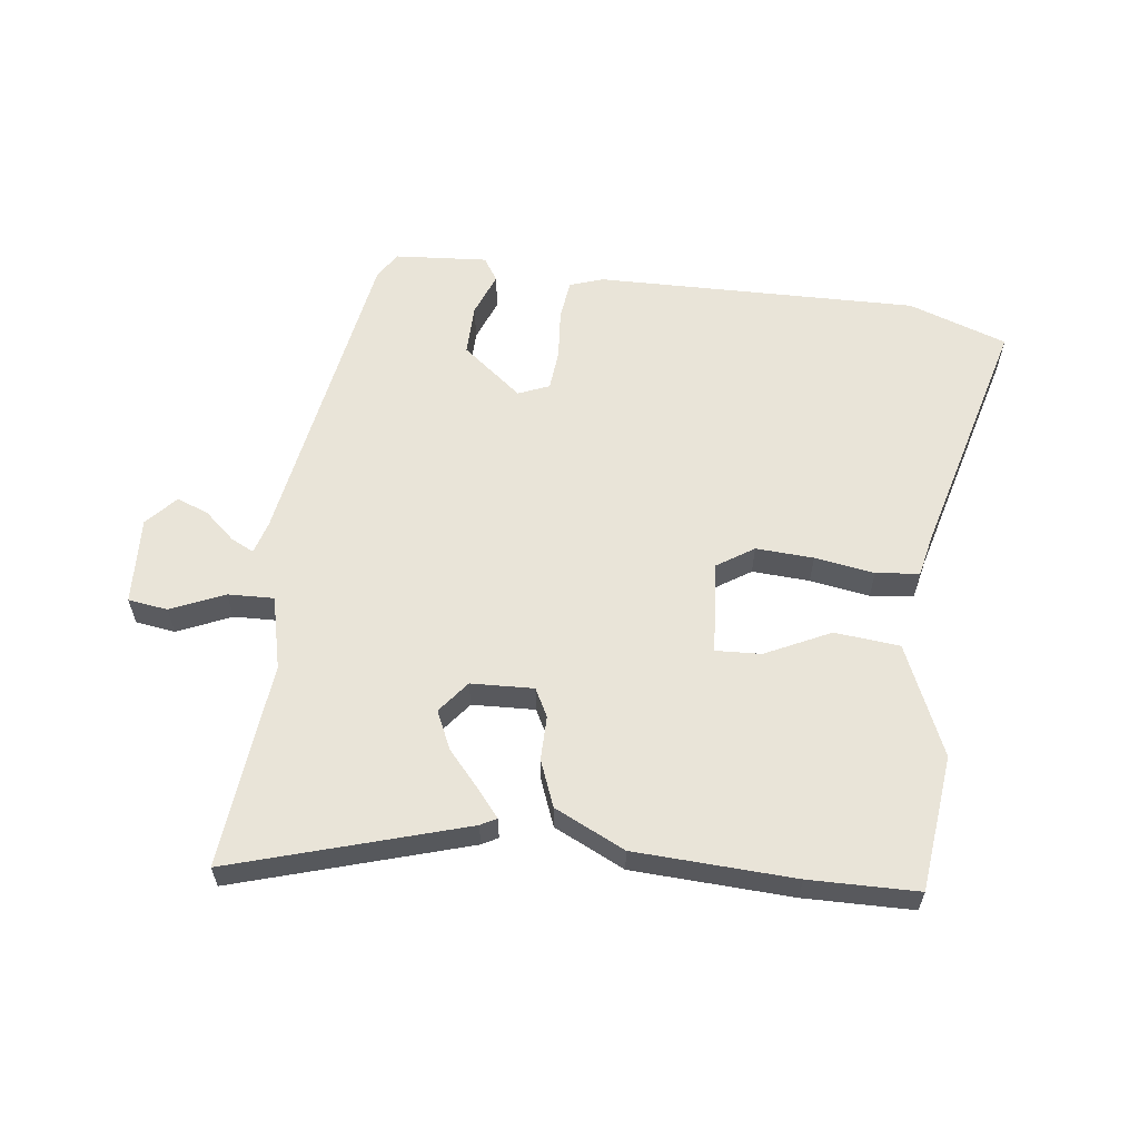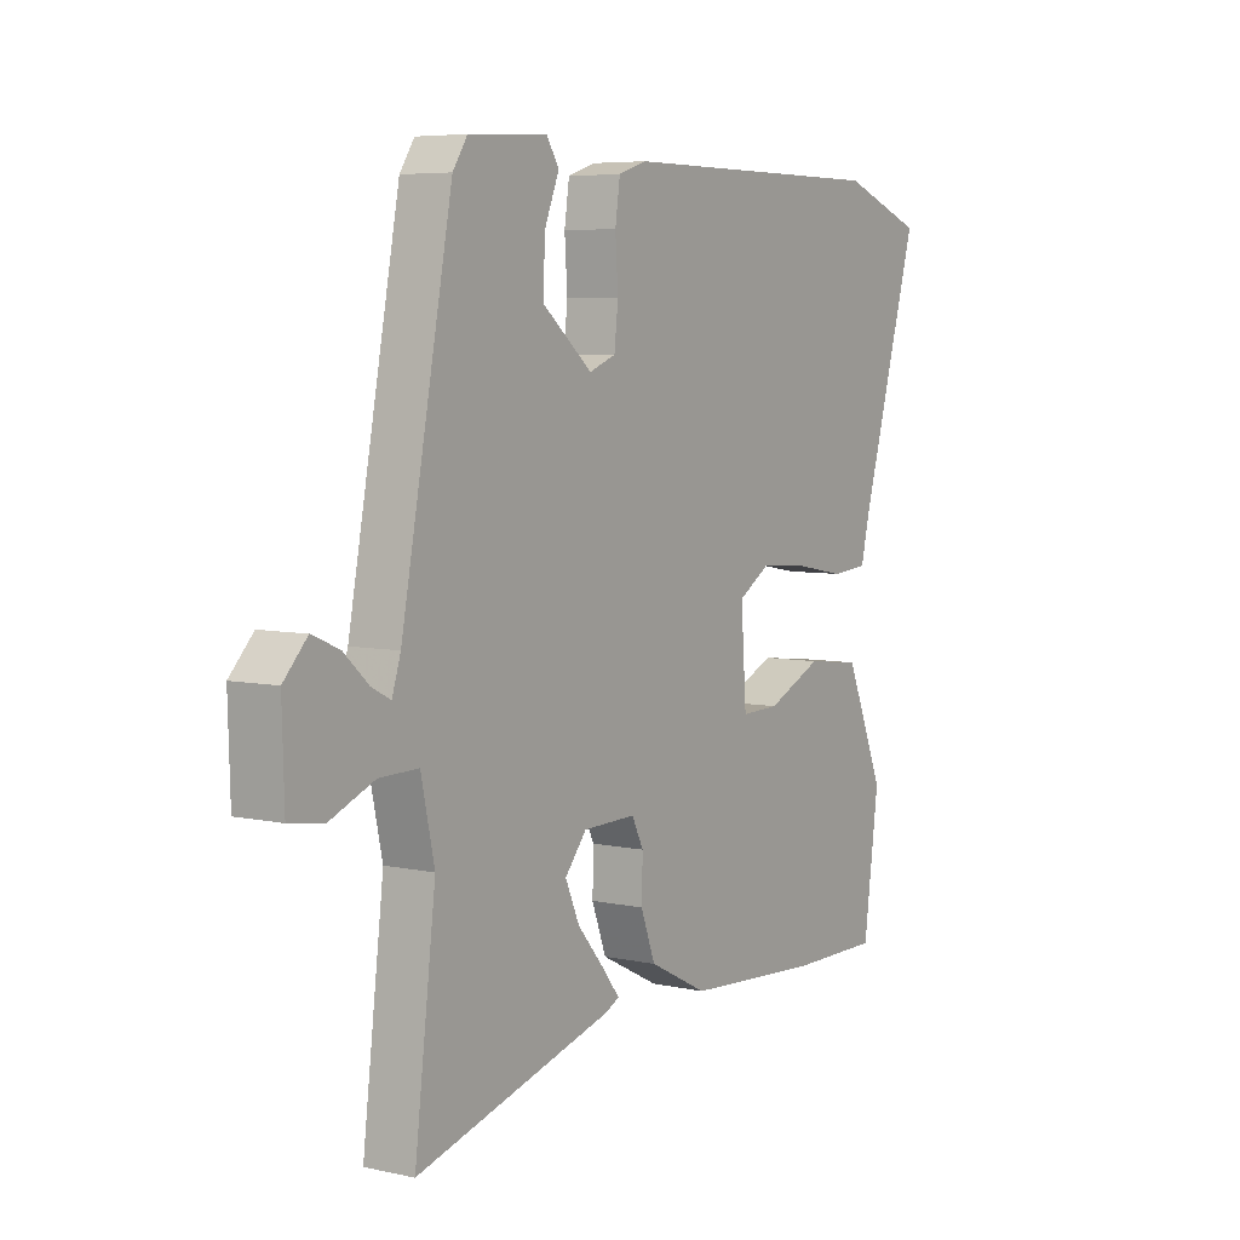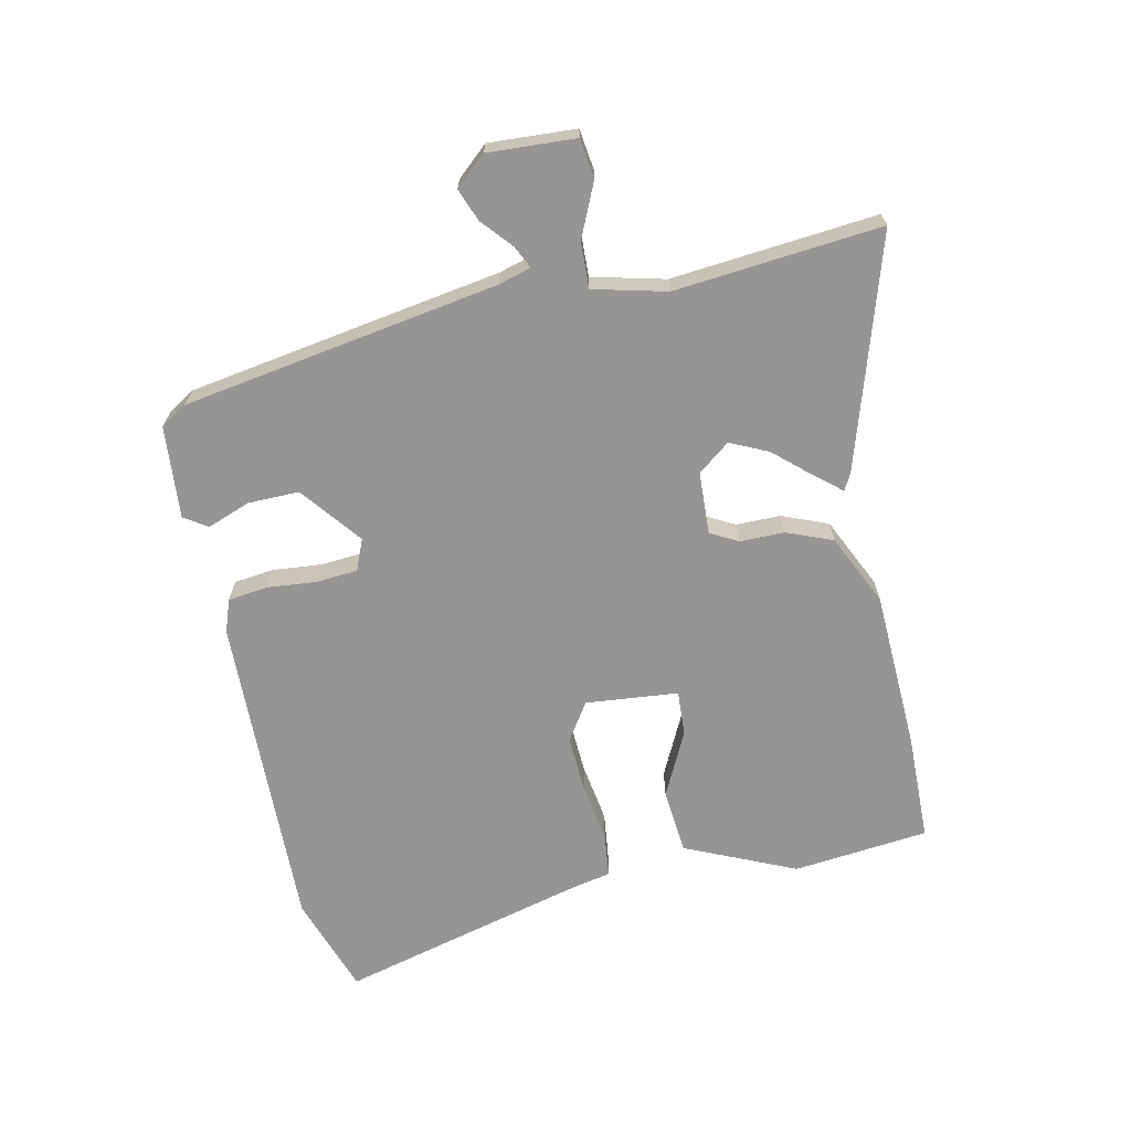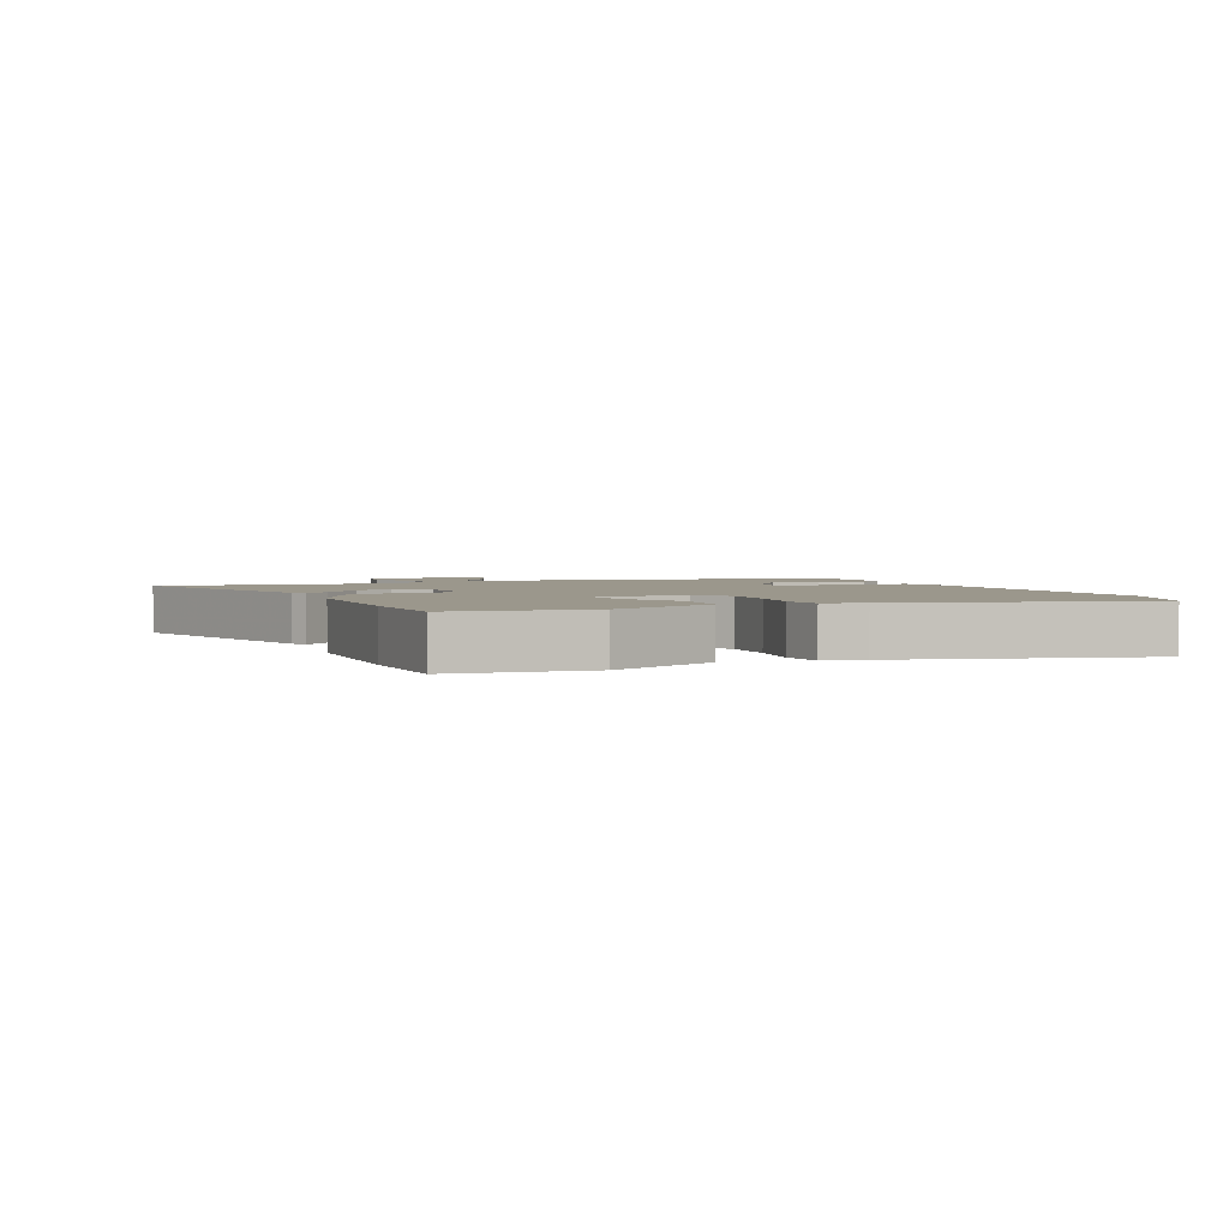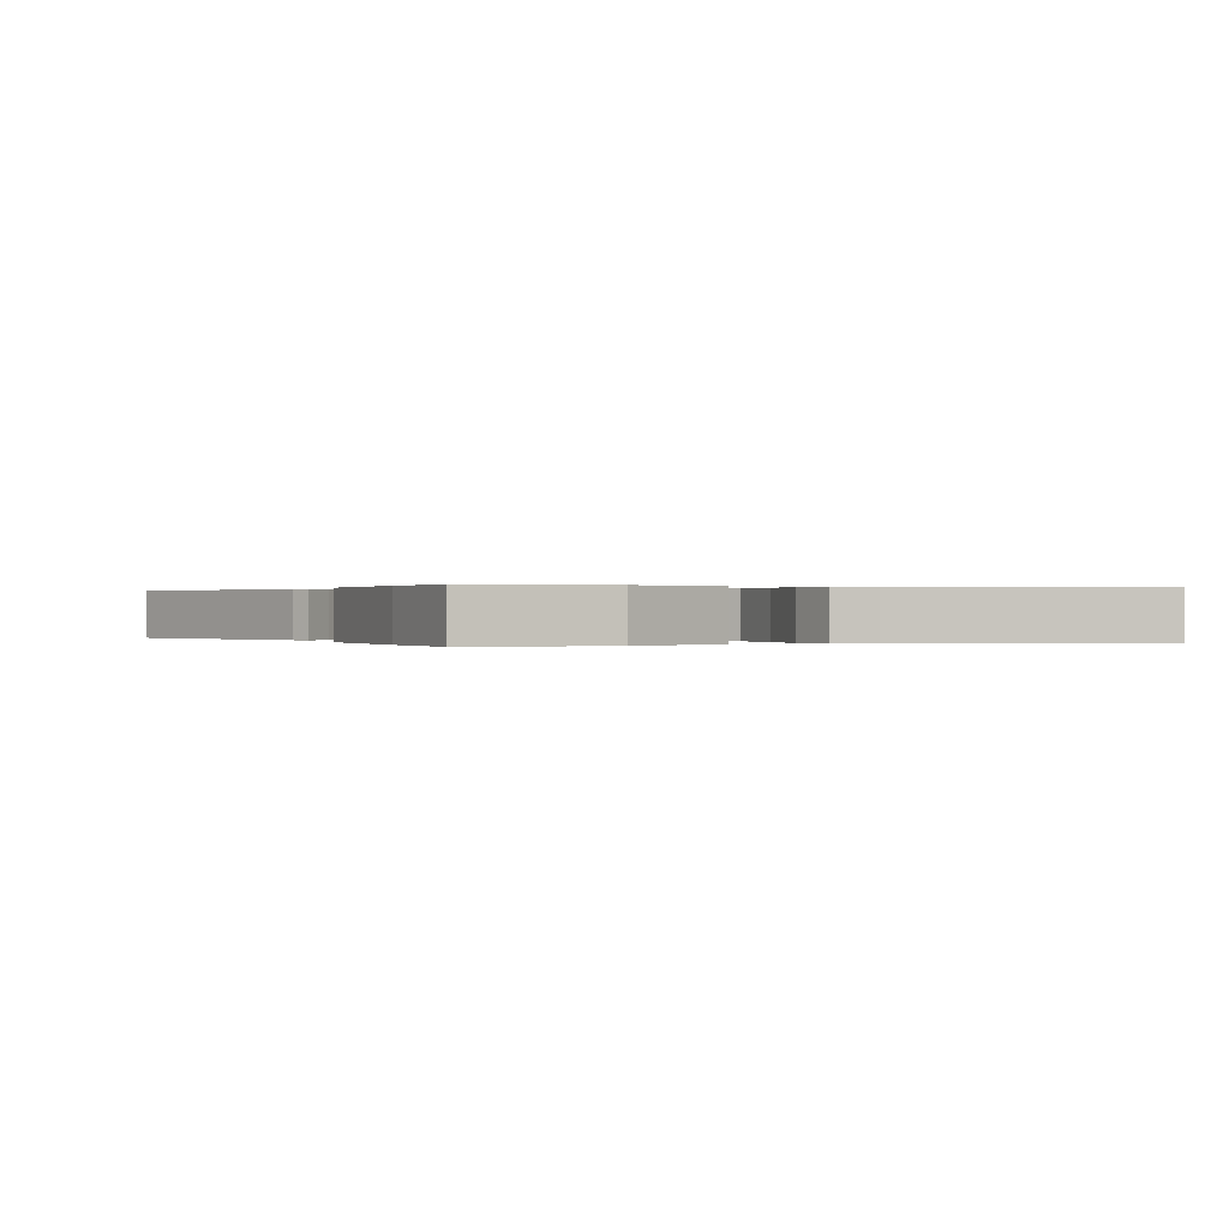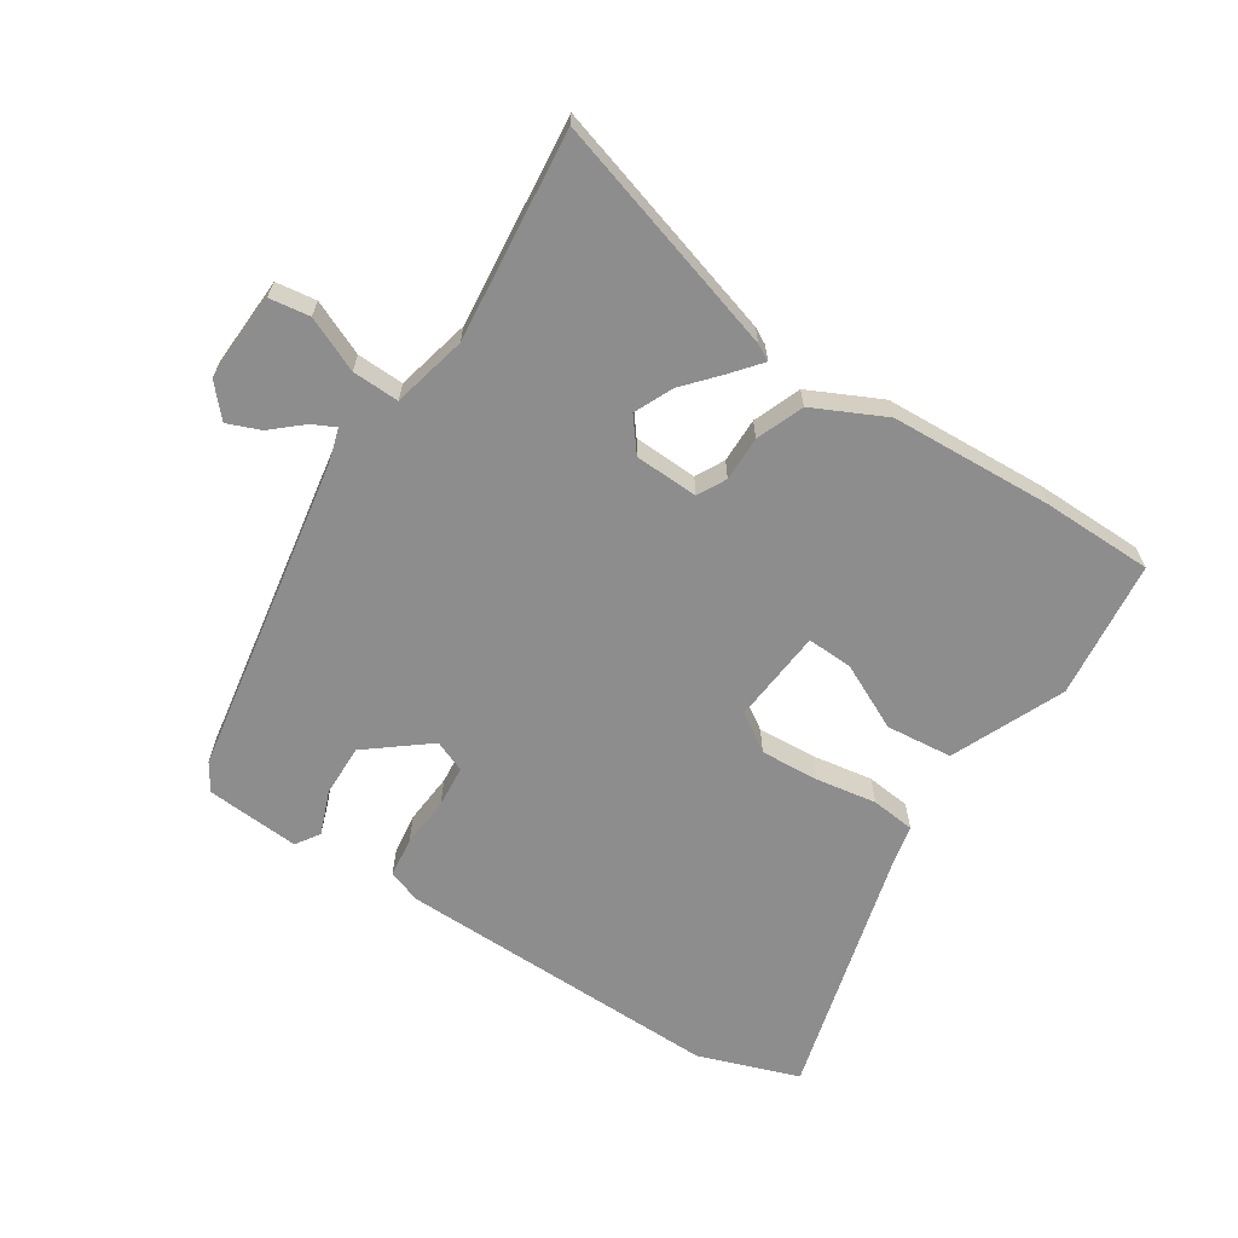
<metadata>
{"format":"obj","ext":"obj","renderer":"f3d","projection":"perspective","resolution":1024,"background":"white","views":[{"elev":59.9,"azim":-174.0,"up":"+Y"},{"elev":6.0,"azim":123.4,"up":"+Z"},{"elev":-67.6,"azim":100.6,"up":"+Y"},{"elev":2.6,"azim":-114.8,"up":"+Y"},{"elev":0.1,"azim":-116.6,"up":"+Y"},{"elev":-64.7,"azim":146.0,"up":"+Y"}]}
</metadata>
<code>
v 0.495 0.07 -0.568
v 0.129 0.07 -0.465
v 0.104 0.07 -0.452
v 0.137 0.07 -0.41
v 0.186 0.07 -0.352
v 0.212 0.07 -0.292
v 0.172 0.07 -0.243
v 0.074 0.07 -0.241
v 0.052 0.07 -0.285
v 0.054 0.07 -0.354
v 0.027 0.07 -0.427
v -0.082 0.07 -0.482
v -0.332 0.07 -0.499
v -0.502 0.07 -0.5
v -0.53 0.07 -0.288
v -0.458 0.07 -0.114
v -0.356 0.07 -0.102
v -0.254 0.07 -0.149
v -0.183 0.07 -0.151
v -0.173 0.07 -0.006
v -0.232 0.07 0.031
v -0.322 0.07 0.024
v -0.415 0.07 0.007
v -0.483 0.07 0.013
v -0.498 0.07 0.077
v -0.608 0.07 0.46
v -0.455 0.07 0.517
v 0.049 0.07 0.518
v 0.101 0.07 0.501
v 0.11 0.07 0.439
v 0.105 0.07 0.361
v 0.112 0.07 0.297
v 0.161 0.07 0.278
v 0.253 0.07 0.354
v 0.25 0.07 0.434
v 0.223 0.07 0.501
v 0.246 0.07 0.538
v 0.391 0.07 0.53
v 0.418 0.07 0.489
v 0.512 0.07 -0.004
v 0.528 0.07 -0.054
v 0.563 0.07 -0.036
v 0.609 0.07 0.006
v 0.659 0.07 0.027
v 0.703 0.07 -0.02
v 0.699 0.07 -0.157
v 0.637 0.07 -0.167
v 0.553 0.07 -0.132
v 0.481 0.07 -0.131
v 0.456 0.07 -0.246
v 0.495 0 -0.568
v 0.129 0 -0.465
v 0.104 0 -0.452
v 0.137 0 -0.41
v 0.186 0 -0.352
v 0.212 0 -0.292
v 0.172 0 -0.243
v 0.074 0 -0.241
v 0.052 0 -0.285
v 0.054 0 -0.354
v 0.027 0 -0.427
v -0.082 0 -0.482
v -0.332 0 -0.499
v -0.502 0 -0.5
v -0.53 0 -0.288
v -0.458 0 -0.114
v -0.356 0 -0.102
v -0.254 0 -0.149
v -0.183 0 -0.151
v -0.173 0 -0.006
v -0.232 0 0.031
v -0.322 0 0.024
v -0.415 0 0.007
v -0.483 0 0.013
v -0.498 0 0.077
v -0.608 0 0.46
v -0.455 0 0.517
v 0.049 0 0.518
v 0.101 0 0.501
v 0.11 0 0.439
v 0.105 0 0.361
v 0.112 0 0.297
v 0.161 0 0.278
v 0.253 0 0.354
v 0.25 0 0.434
v 0.223 0 0.501
v 0.246 0 0.538
v 0.391 0 0.53
v 0.418 0 0.489
v 0.512 0 -0.004
v 0.528 0 -0.054
v 0.563 0 -0.036
v 0.609 0 0.006
v 0.659 0 0.027
v 0.703 0 -0.02
v 0.699 0 -0.157
v 0.637 0 -0.167
v 0.553 0 -0.132
v 0.481 0 -0.131
v 0.456 0 -0.246
f 46 47 48
f 45 46 48
f 44 45 48
f 43 44 48
f 42 43 48
f 41 42 48 49
f 40 41 49
f 39 40 49
f 38 39 49
f 37 38 49
f 36 37 49
f 35 36 49
f 34 35 49 50
f 29 30 31
f 28 29 31
f 27 28 31
f 26 27 31
f 25 26 31
f 25 31 32
f 24 25 32
f 23 24 32
f 22 23 32
f 21 22 32 33
f 16 17 18
f 15 16 18
f 14 15 18
f 13 14 18
f 12 13 18
f 11 12 18
f 10 11 18
f 9 10 18 19
f 8 9 19 20
f 3 4 5
f 2 3 5
f 1 2 5
f 50 1 5
f 50 5 6
f 50 6 7
f 34 50 7
f 33 34 7
f 20 21 33
f 7 8 20 33
f 98 97 96
f 98 96 95
f 98 95 94
f 98 94 93
f 98 93 92
f 99 98 92 91
f 99 91 90
f 99 90 89
f 99 89 88
f 99 88 87
f 99 87 86
f 99 86 85
f 100 99 85 84
f 81 80 79
f 81 79 78
f 81 78 77
f 81 77 76
f 81 76 75
f 82 81 75
f 82 75 74
f 82 74 73
f 82 73 72
f 83 82 72 71
f 68 67 66
f 68 66 65
f 68 65 64
f 68 64 63
f 68 63 62
f 68 62 61
f 68 61 60
f 69 68 60 59
f 70 69 59 58
f 55 54 53
f 55 53 52
f 55 52 51
f 55 51 100
f 56 55 100
f 57 56 100
f 57 100 84
f 57 84 83
f 83 71 70
f 83 70 58 57
f 1 51 52 2
f 2 52 53 3
f 3 53 54 4
f 4 54 55 5
f 5 55 56 6
f 6 56 57 7
f 7 57 58 8
f 8 58 59 9
f 9 59 60 10
f 10 60 61 11
f 11 61 62 12
f 12 62 63 13
f 13 63 64 14
f 14 64 65 15
f 15 65 66 16
f 16 66 67 17
f 17 67 68 18
f 18 68 69 19
f 19 69 70 20
f 20 70 71 21
f 21 71 72 22
f 22 72 73 23
f 23 73 74 24
f 24 74 75 25
f 25 75 76 26
f 26 76 77 27
f 27 77 78 28
f 28 78 79 29
f 29 79 80 30
f 30 80 81 31
f 31 81 82 32
f 32 82 83 33
f 33 83 84 34
f 34 84 85 35
f 35 85 86 36
f 36 86 87 37
f 37 87 88 38
f 38 88 89 39
f 39 89 90 40
f 40 90 91 41
f 41 91 92 42
f 42 92 93 43
f 43 93 94 44
f 44 94 95 45
f 45 95 96 46
f 46 96 97 47
f 47 97 98 48
f 48 98 99 49
f 49 99 100 50
f 50 100 51 1

</code>
